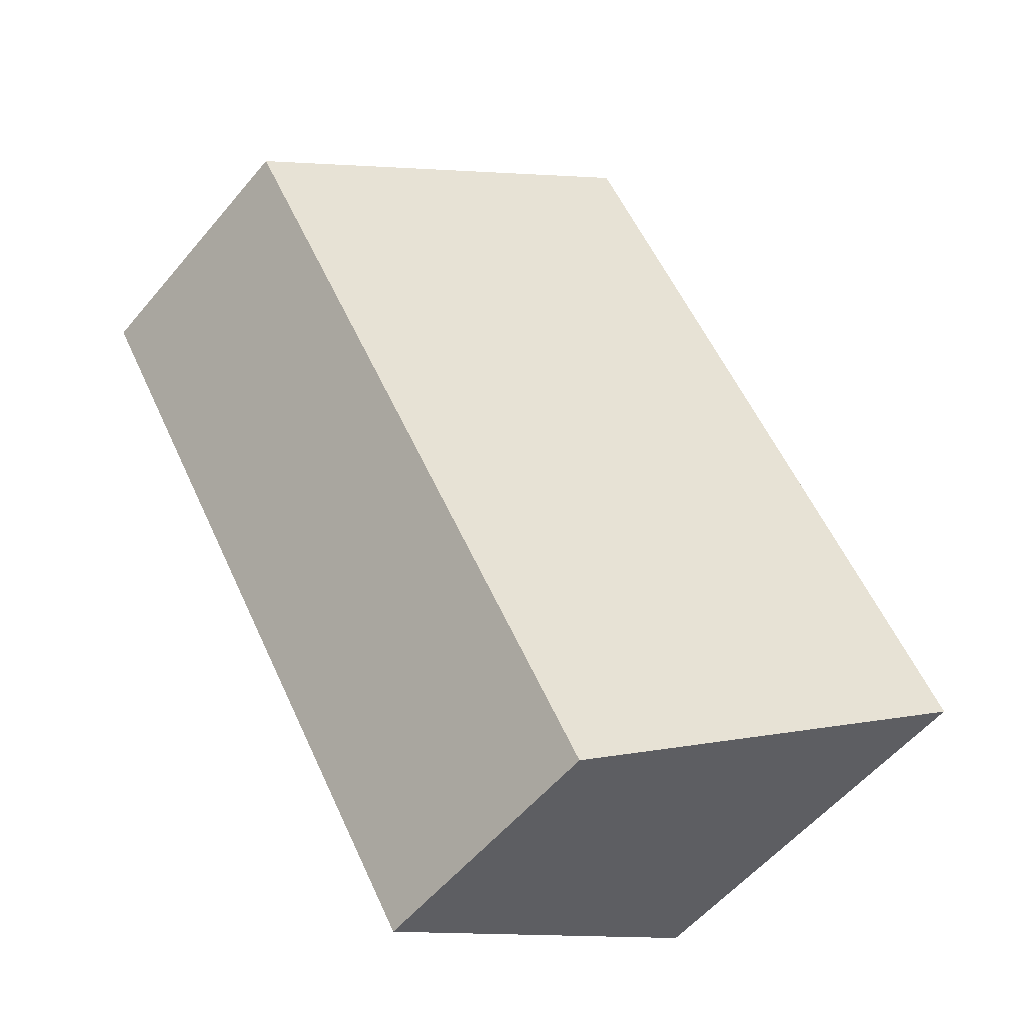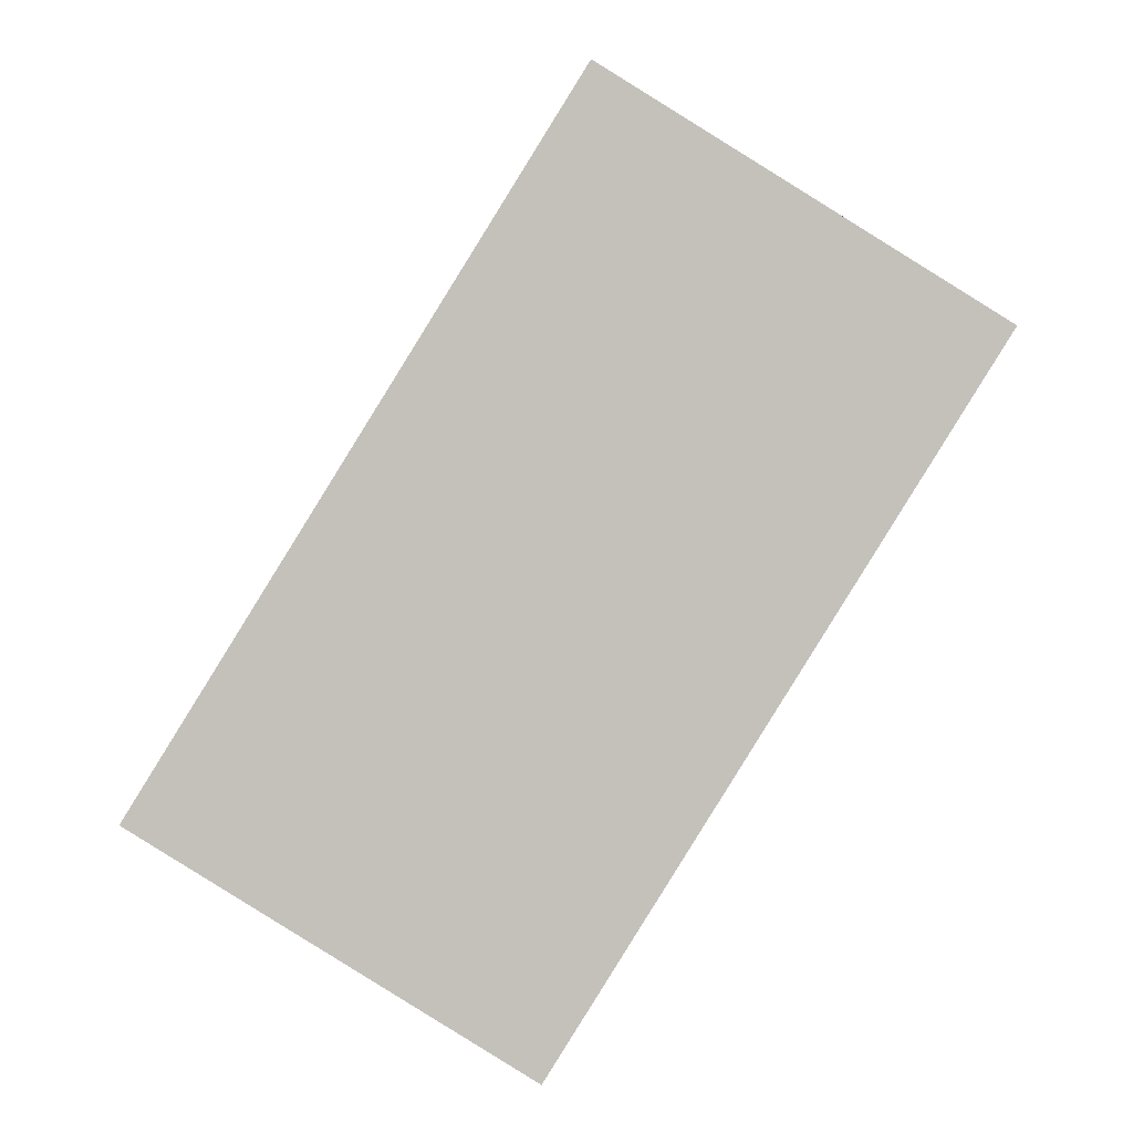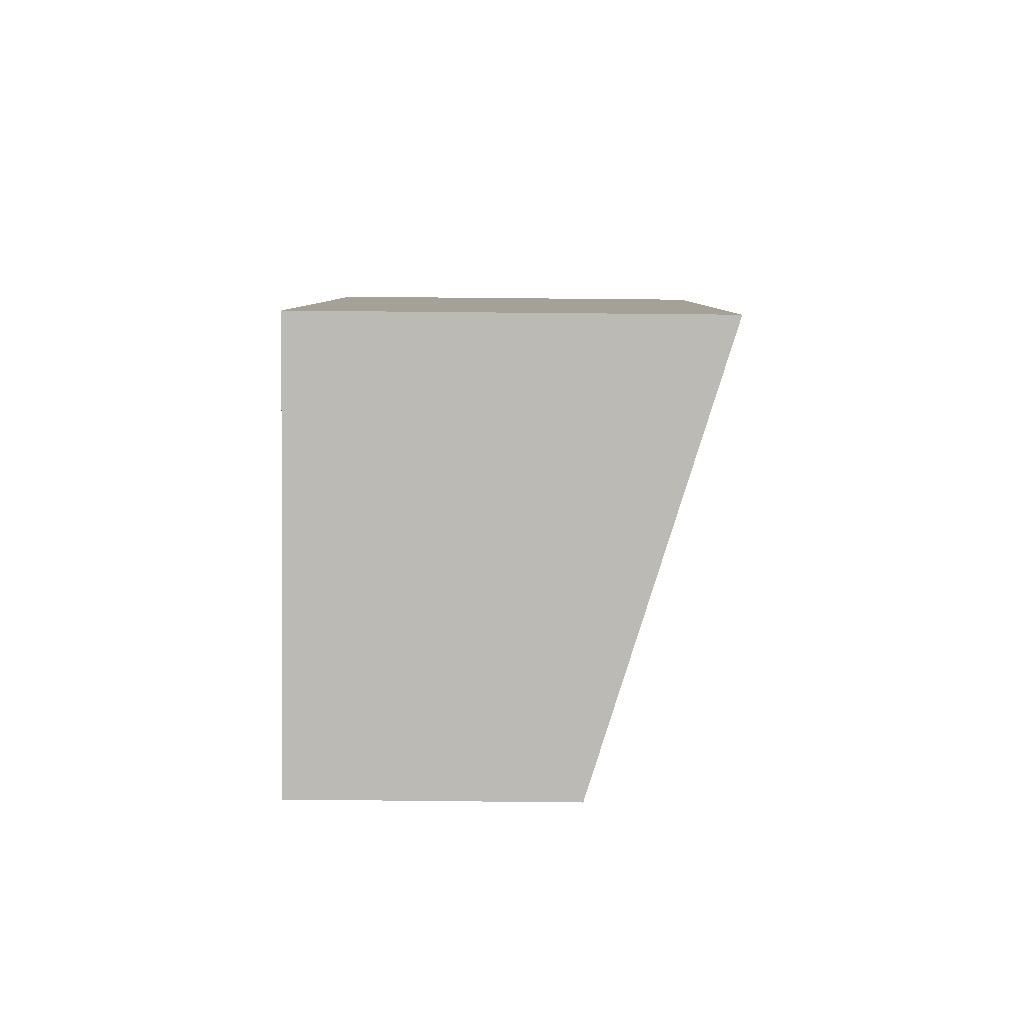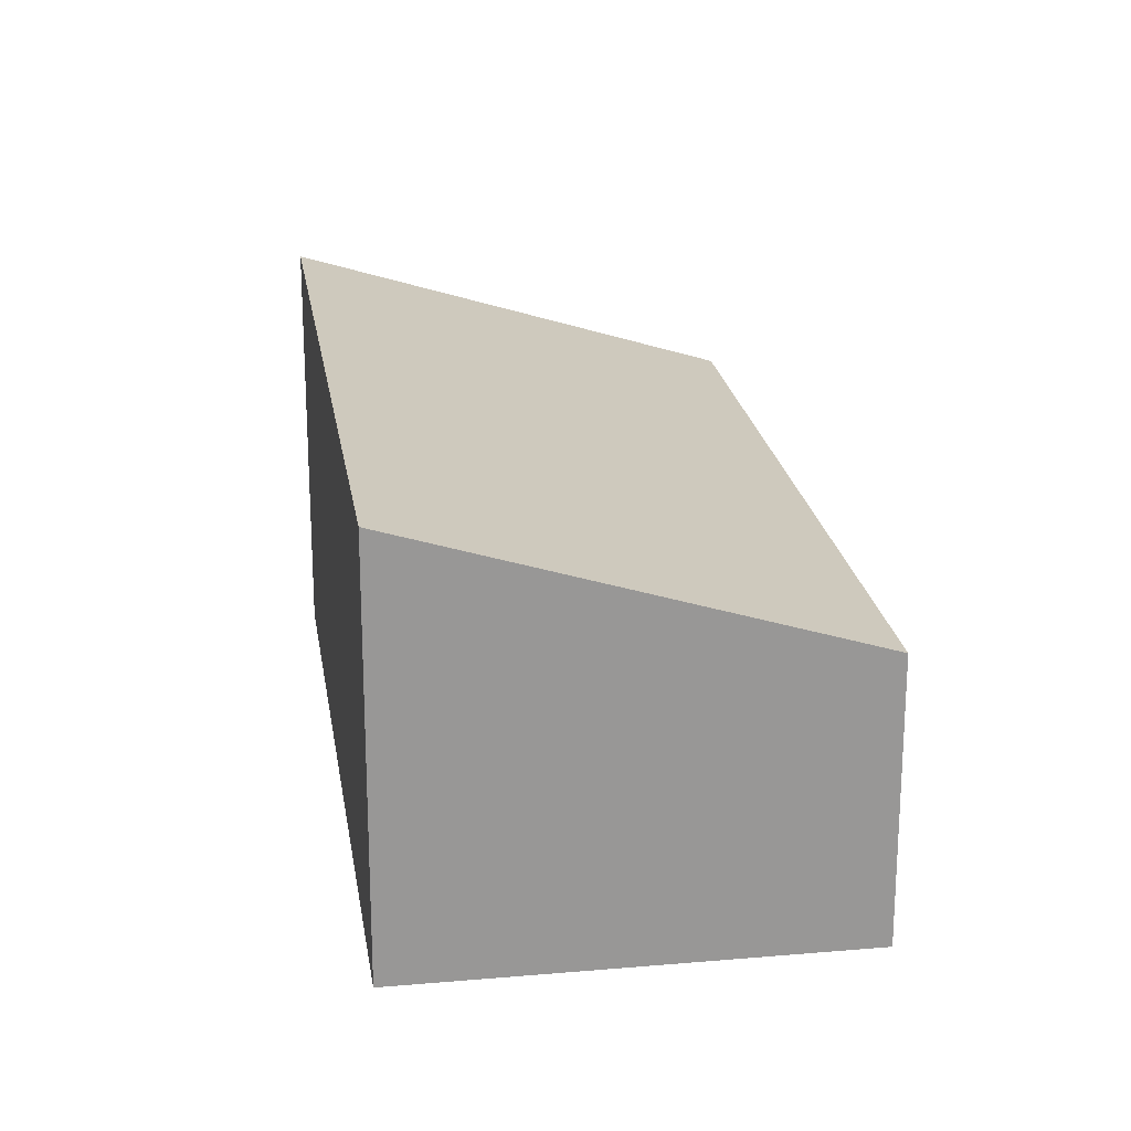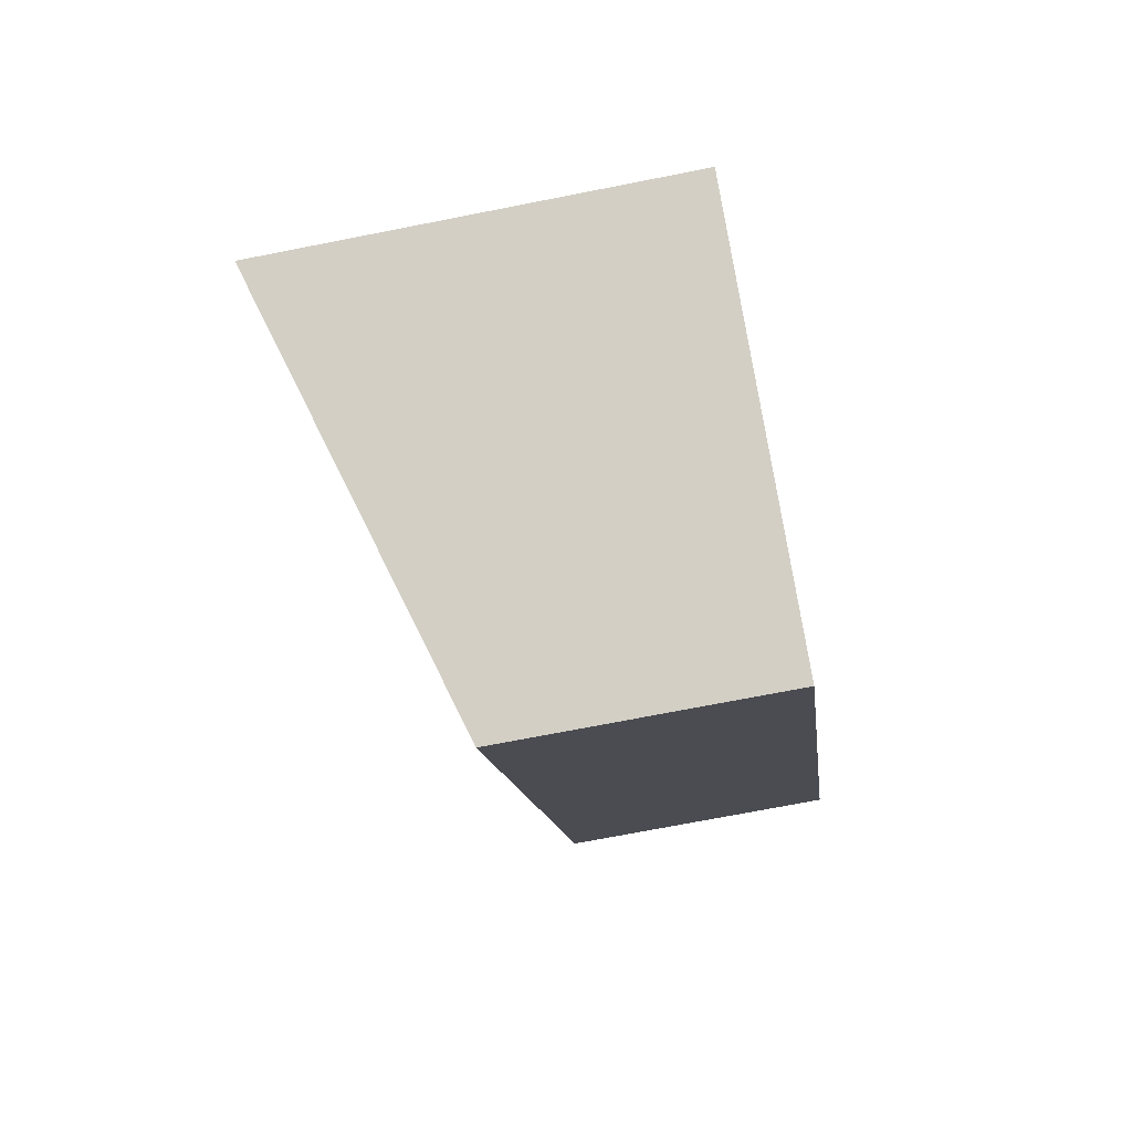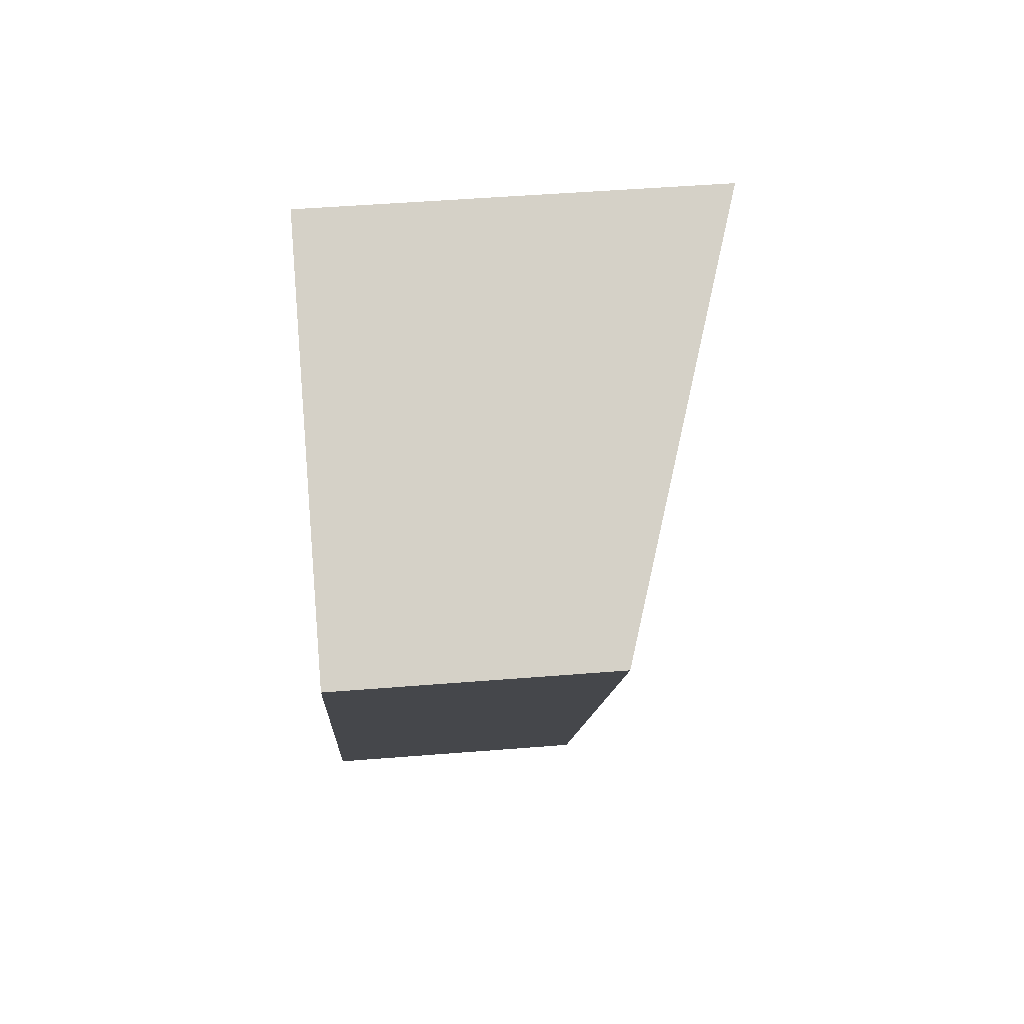
<metadata>
{"format":"obj","ext":"obj","renderer":"f3d","projection":"perspective","resolution":1024,"background":"white","views":[{"elev":-55.9,"azim":140.7,"up":"+Z"},{"elev":2.5,"azim":0.1,"up":"+Z"},{"elev":64.4,"azim":90.6,"up":"+Z"},{"elev":22.0,"azim":23.2,"up":"+Y"},{"elev":-70.4,"azim":-78.8,"up":"+Z"},{"elev":47.8,"azim":84.8,"up":"+Z"}]}
</metadata>
<code>
v  0 3.122 1.912e-16
v  6.075 2.086 3.385
v  2.87 2.086 -1.781
v  3.205 3.122 5.166
v  6.075 -2.073e-16 3.385
v  2.87 1.091e-16 -1.781
v  0 0 0
v  3.205 -3.163e-16 5.166
g defaultobject
f 1 2 3
f 2 1 4
f 5 3 2
f 3 5 6
f 3 7 1
f 7 3 6
f 7 4 1
f 4 7 8
f 8 2 4
f 2 8 5
f 5 7 6
f 7 5 8

</code>
